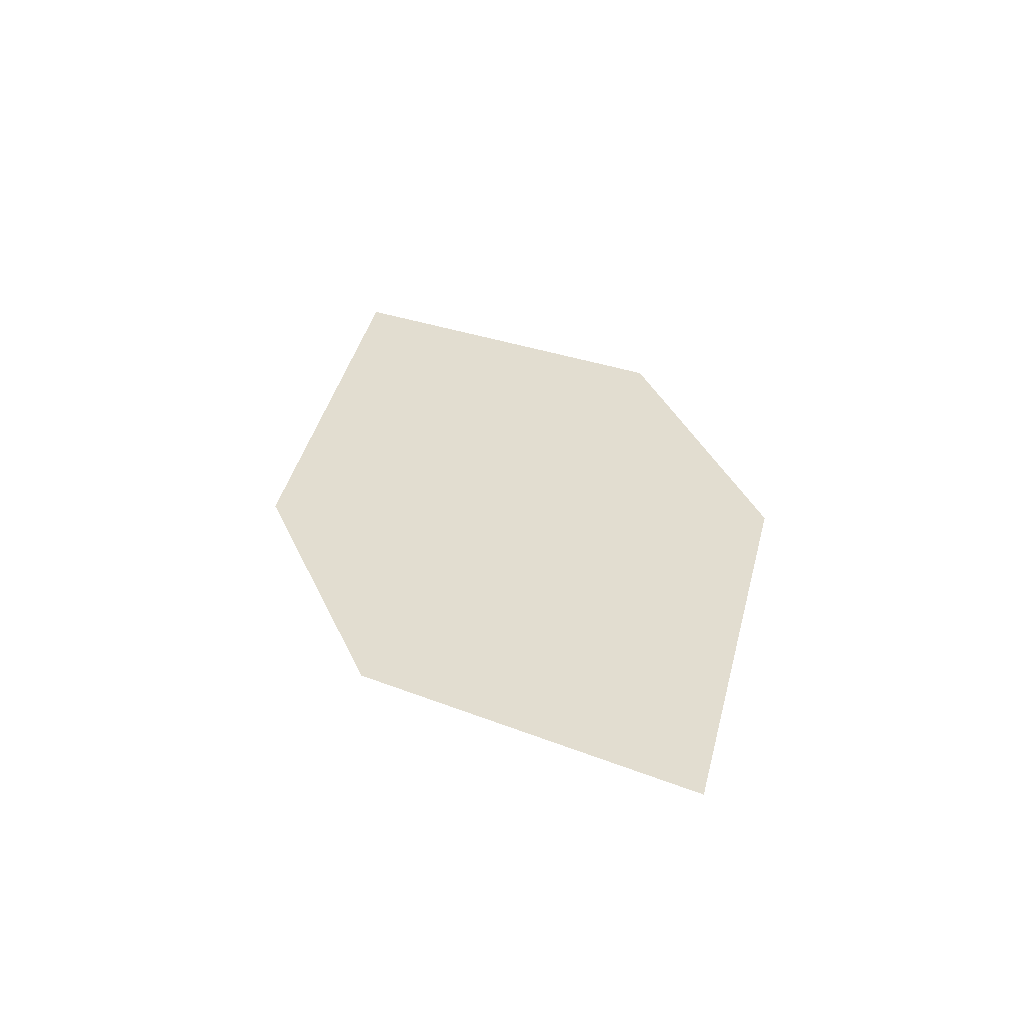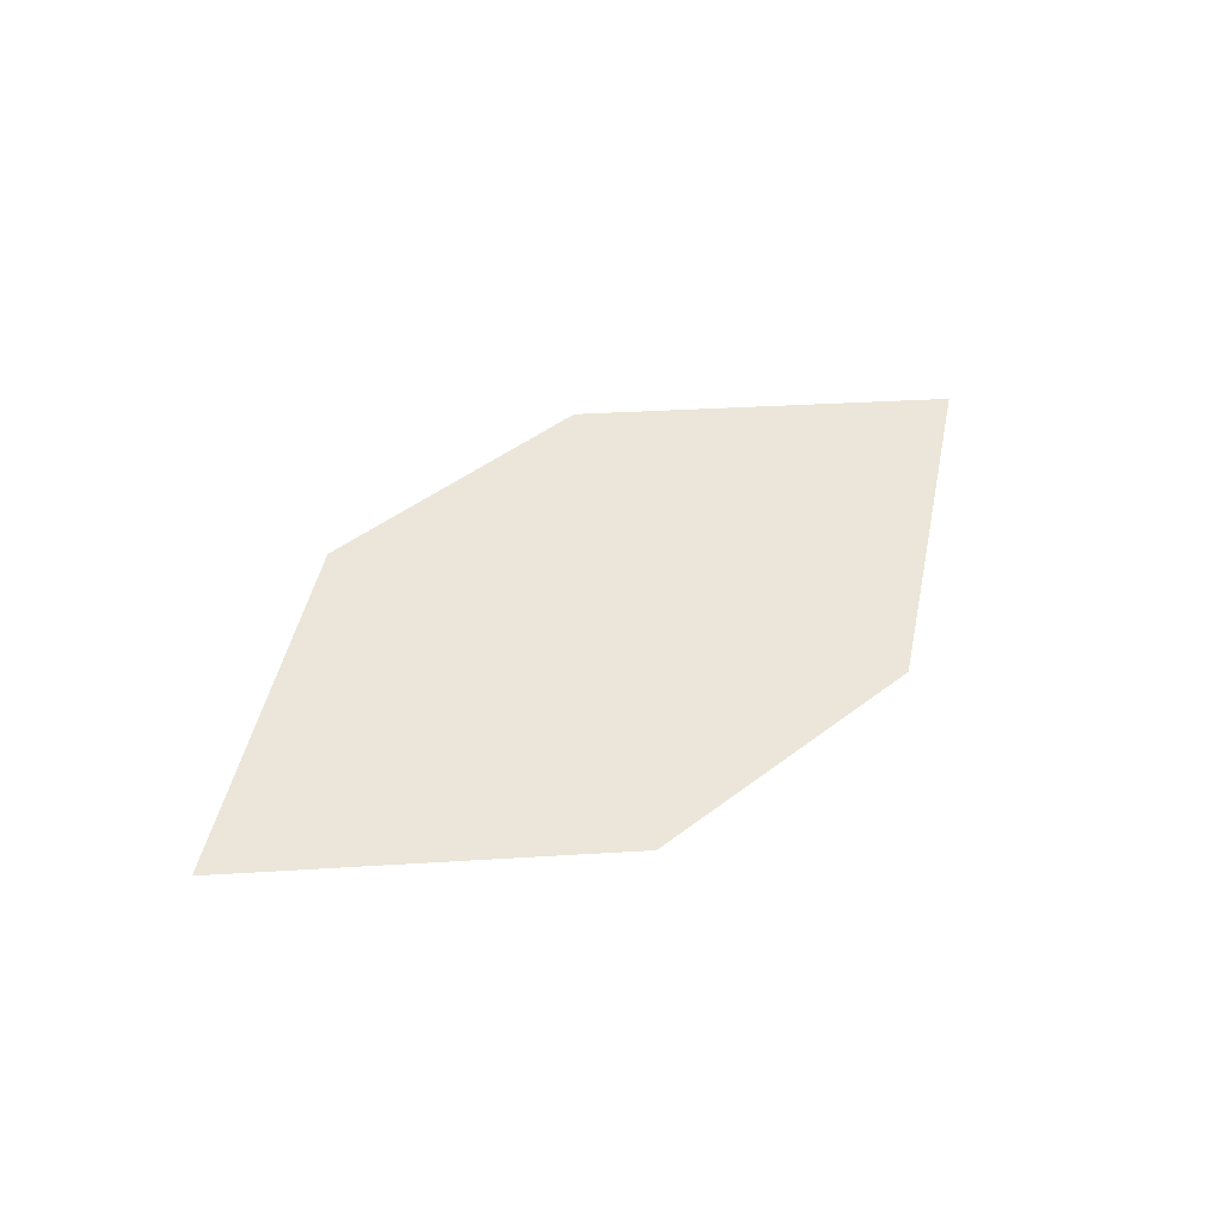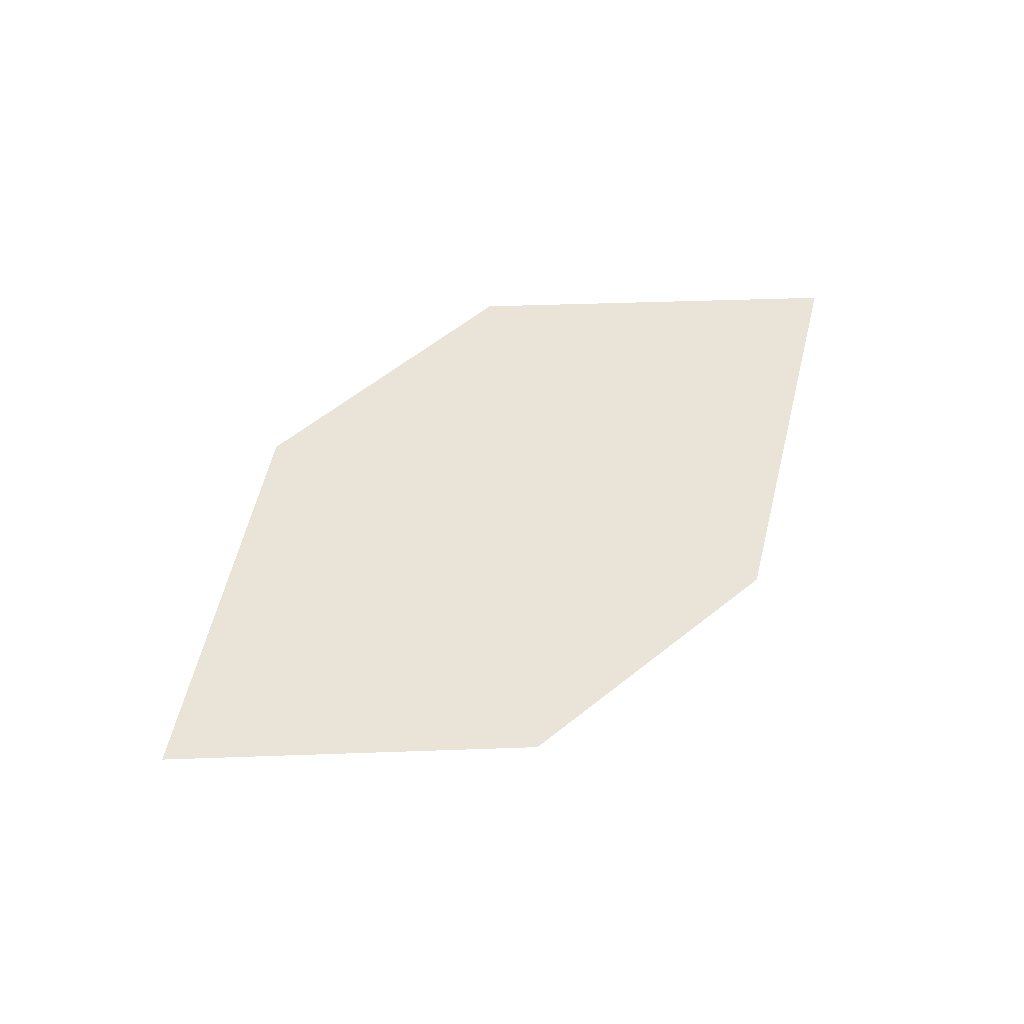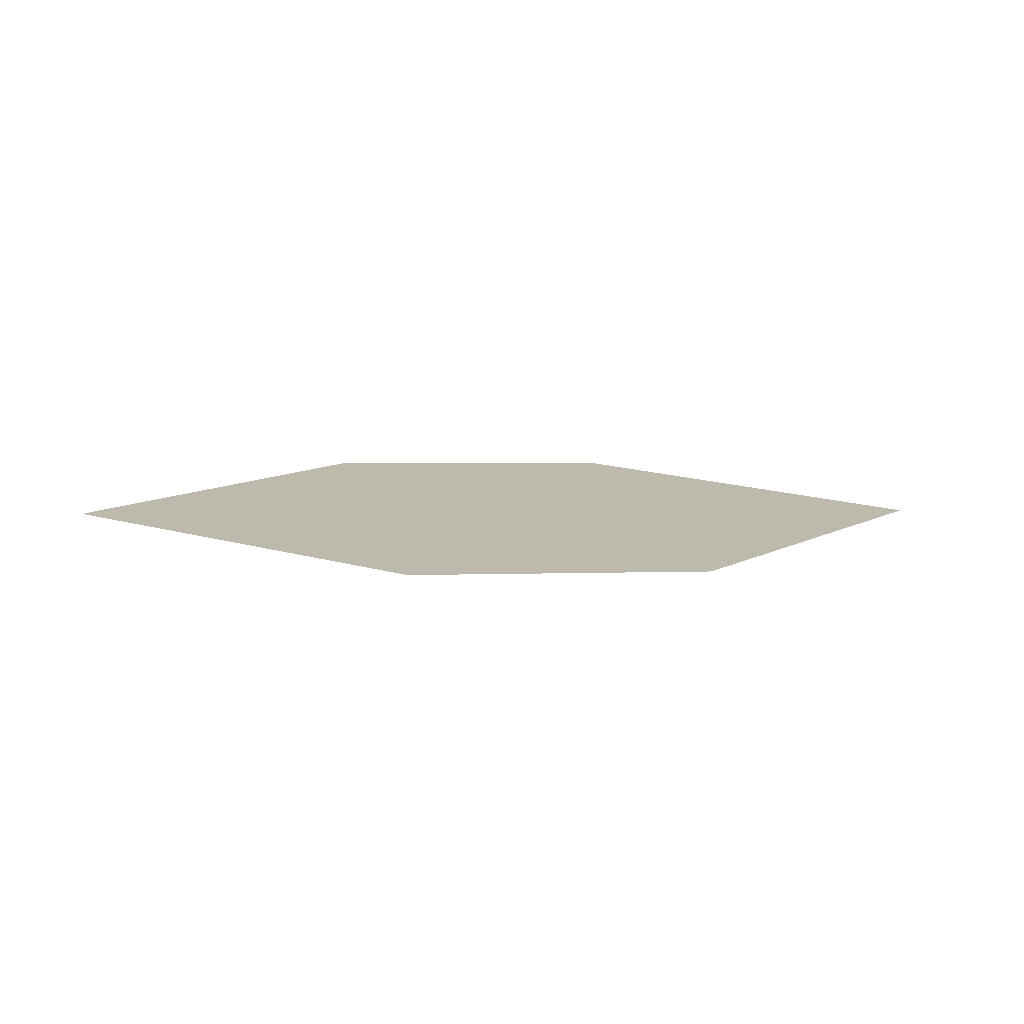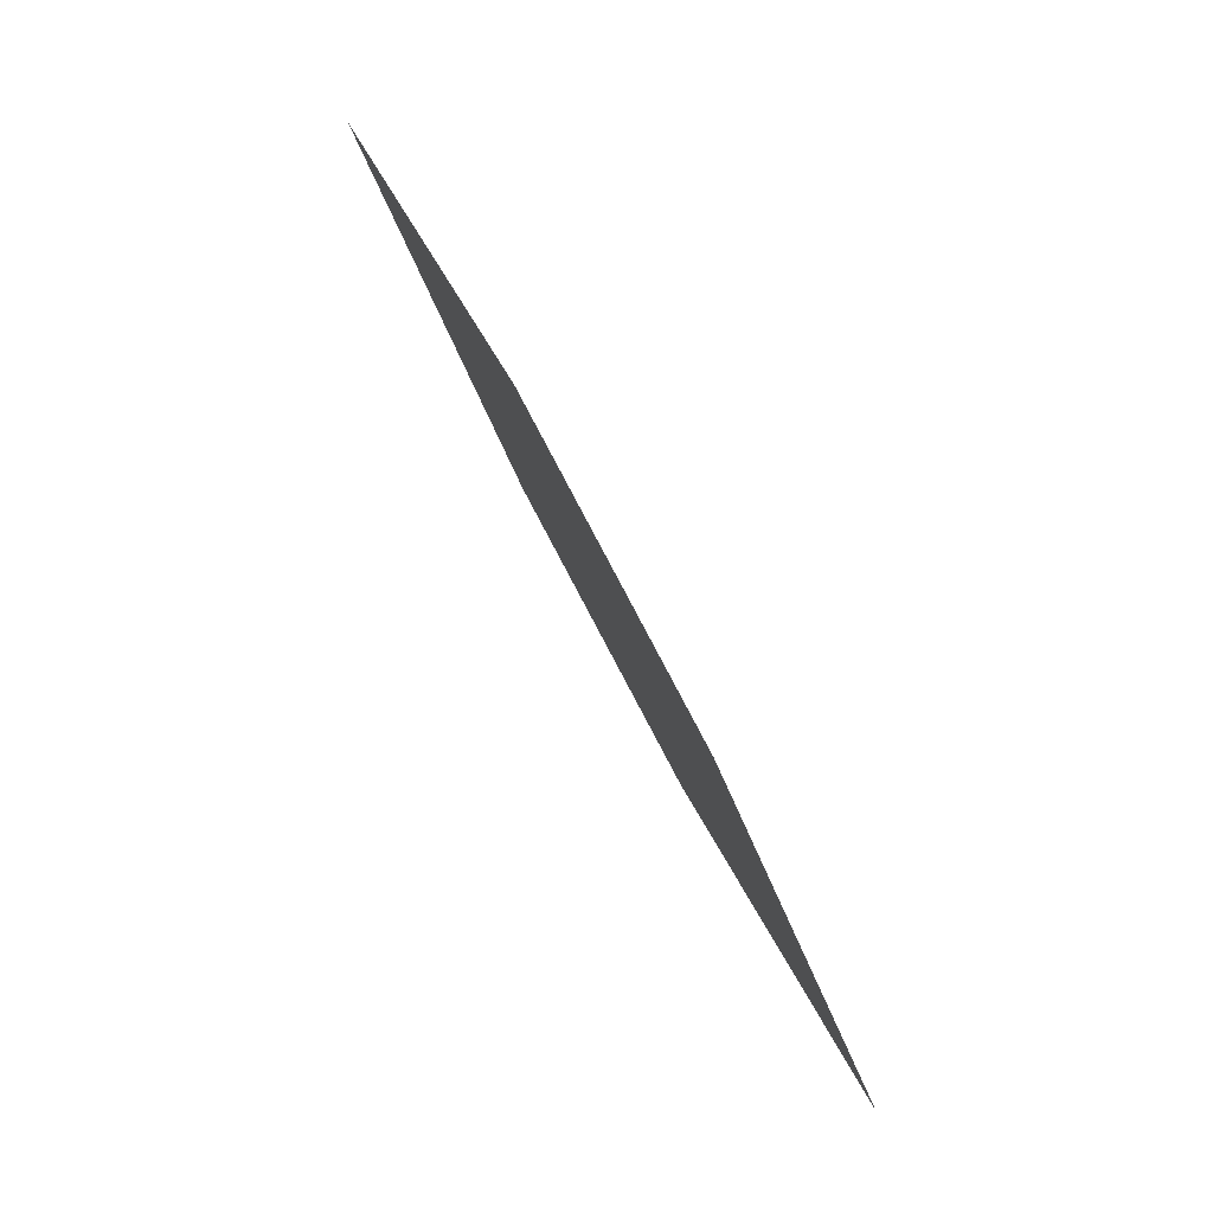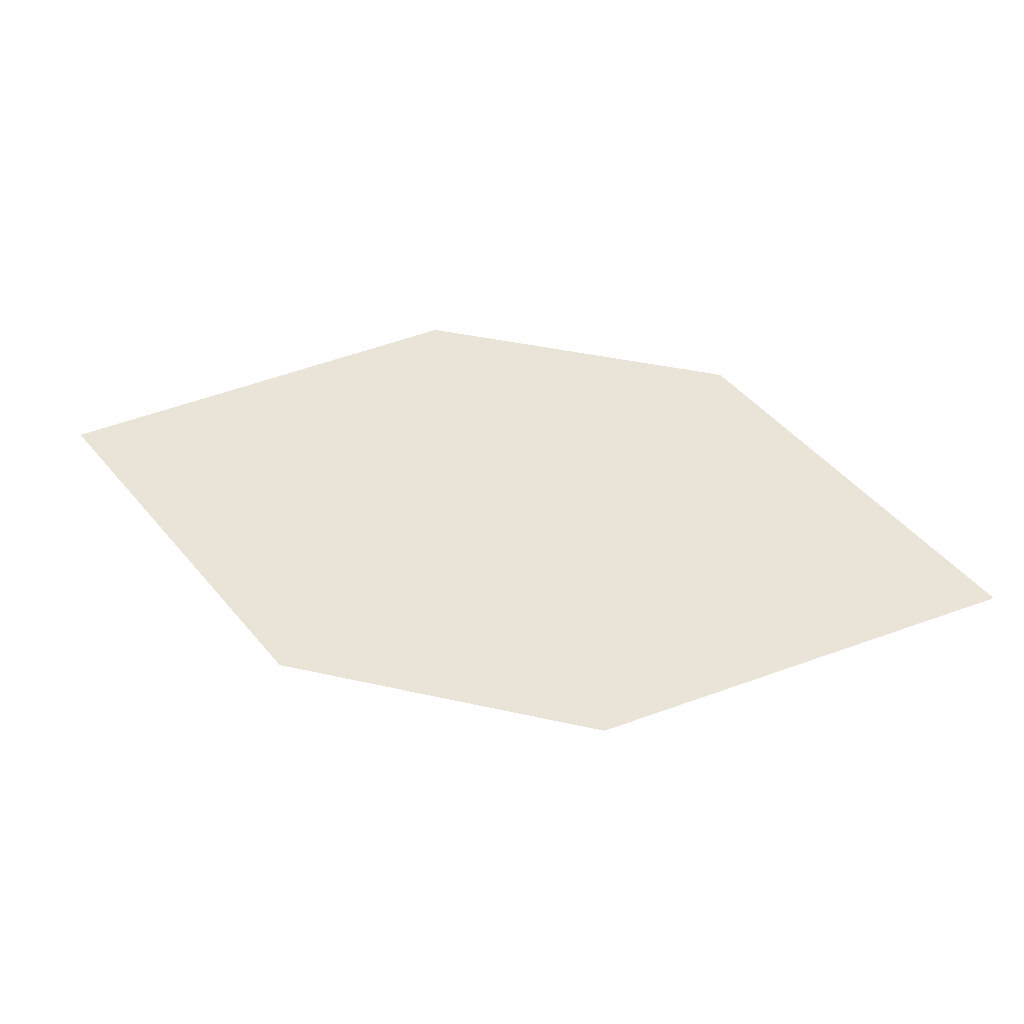
<metadata>
{"format":"obj","ext":"obj","renderer":"f3d","projection":"perspective","resolution":1024,"background":"white","views":[{"elev":42.2,"azim":-95.4,"up":"+Z"},{"elev":38.5,"azim":155.7,"up":"+Z"},{"elev":53.2,"azim":158.1,"up":"+Z"},{"elev":22.2,"azim":5.1,"up":"+Z"},{"elev":64.7,"azim":-114.6,"up":"+Y"},{"elev":-49.9,"azim":-173.9,"up":"+Y"}]}
</metadata>
<code>
o leaves.269
v 0.05666 0.2054 2.324
v 0.09521 0.1917 2.324
v 0.1502 0.234 2.316
v 0.08051 0.2382 2.318
v 0.1117 0.2477 2.316
v 0.1264 0.2012 2.321
f 1 2 6 3
f 1 3 5 4

</code>
